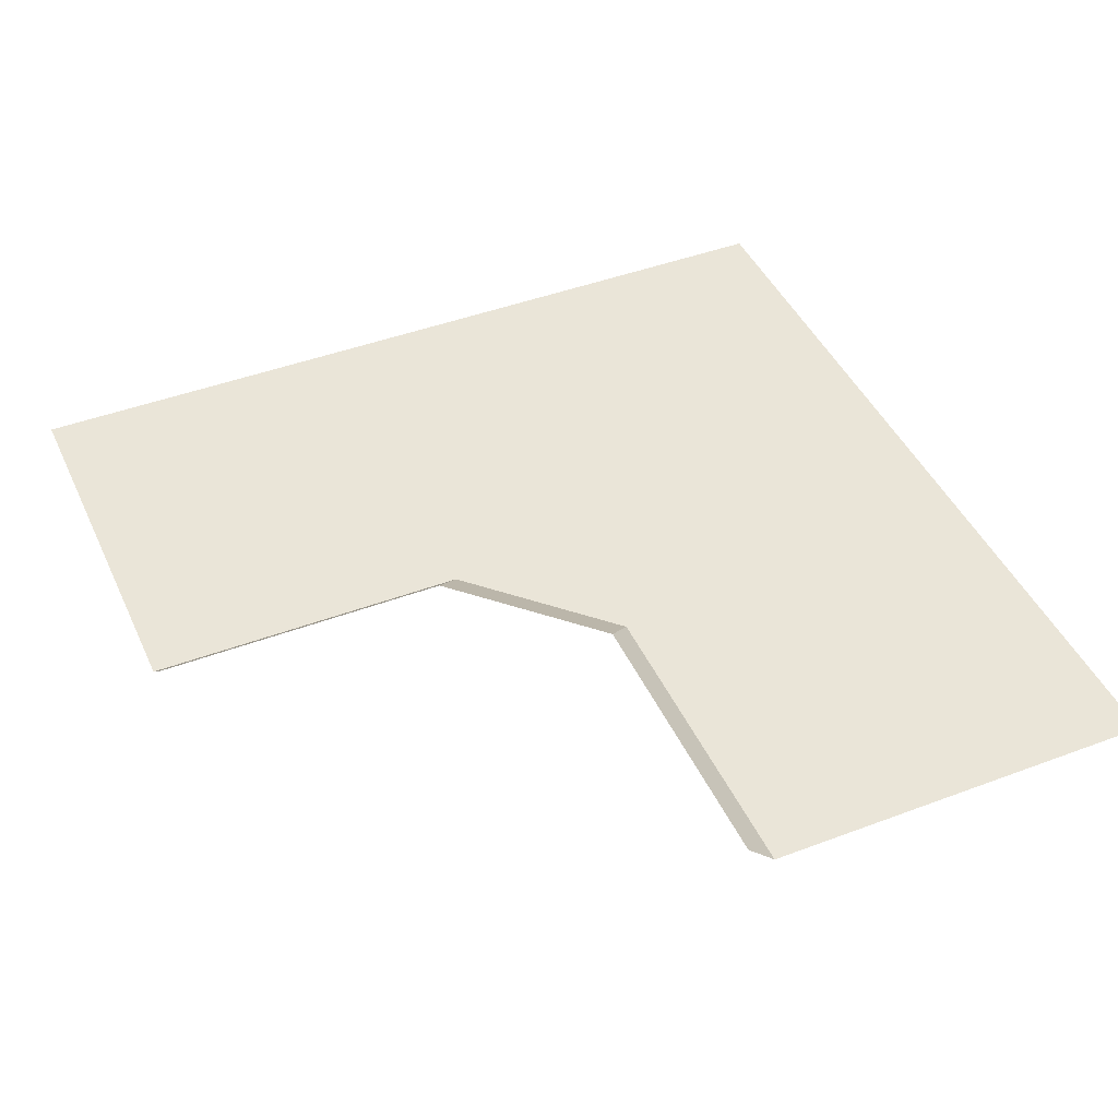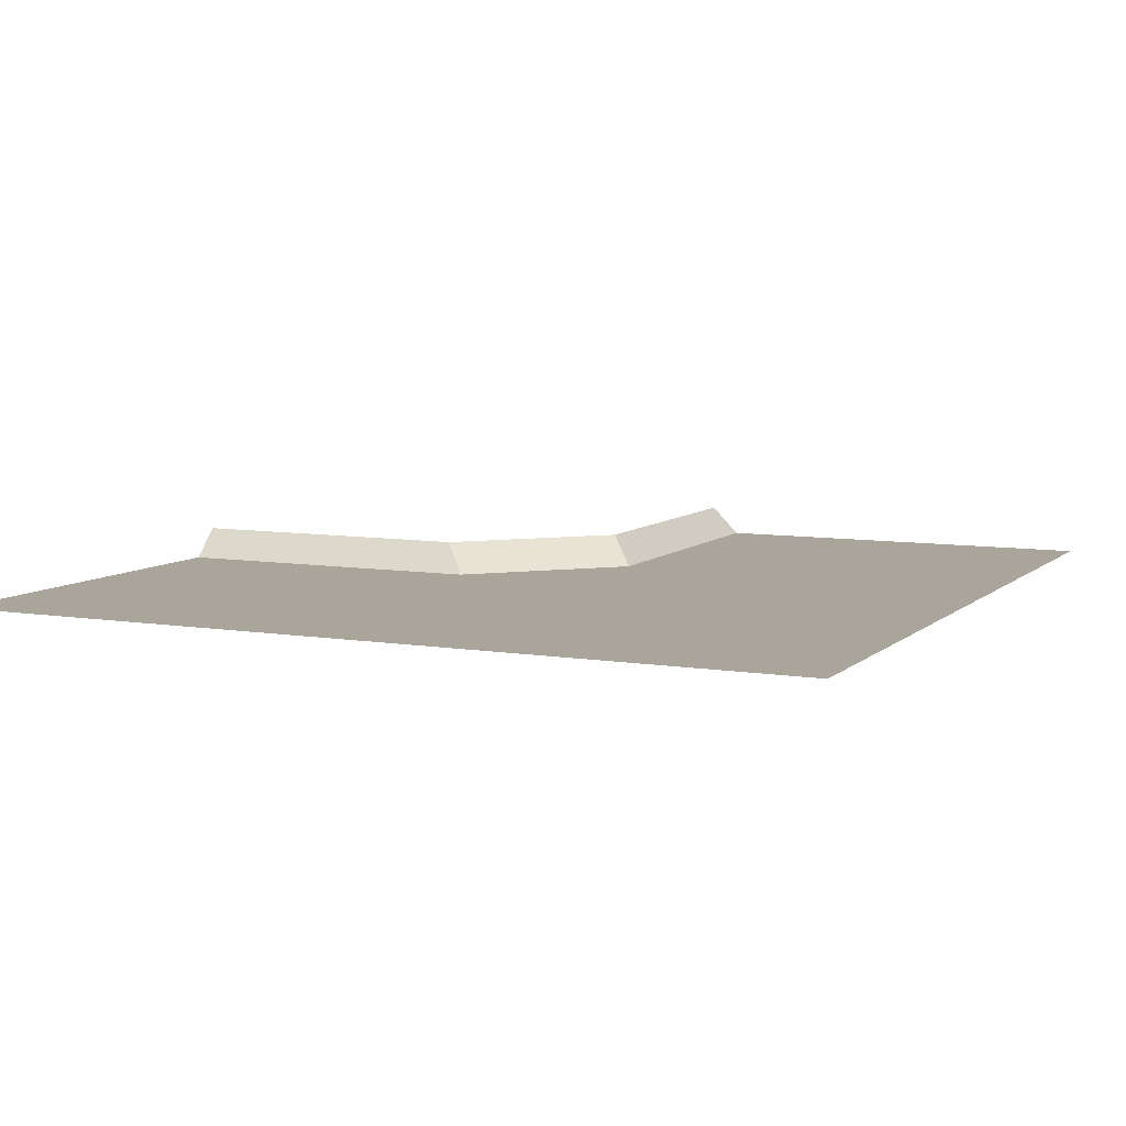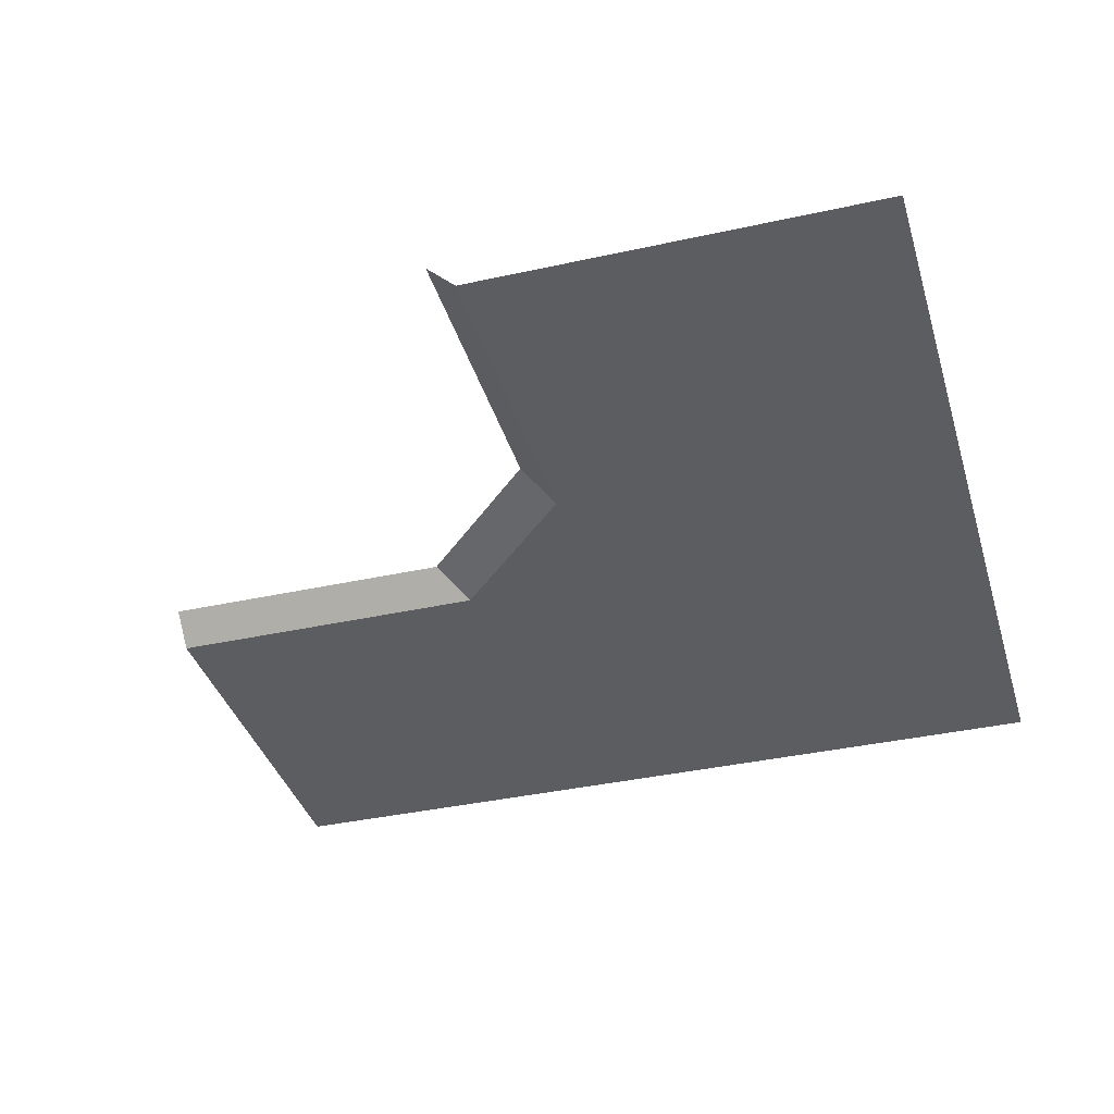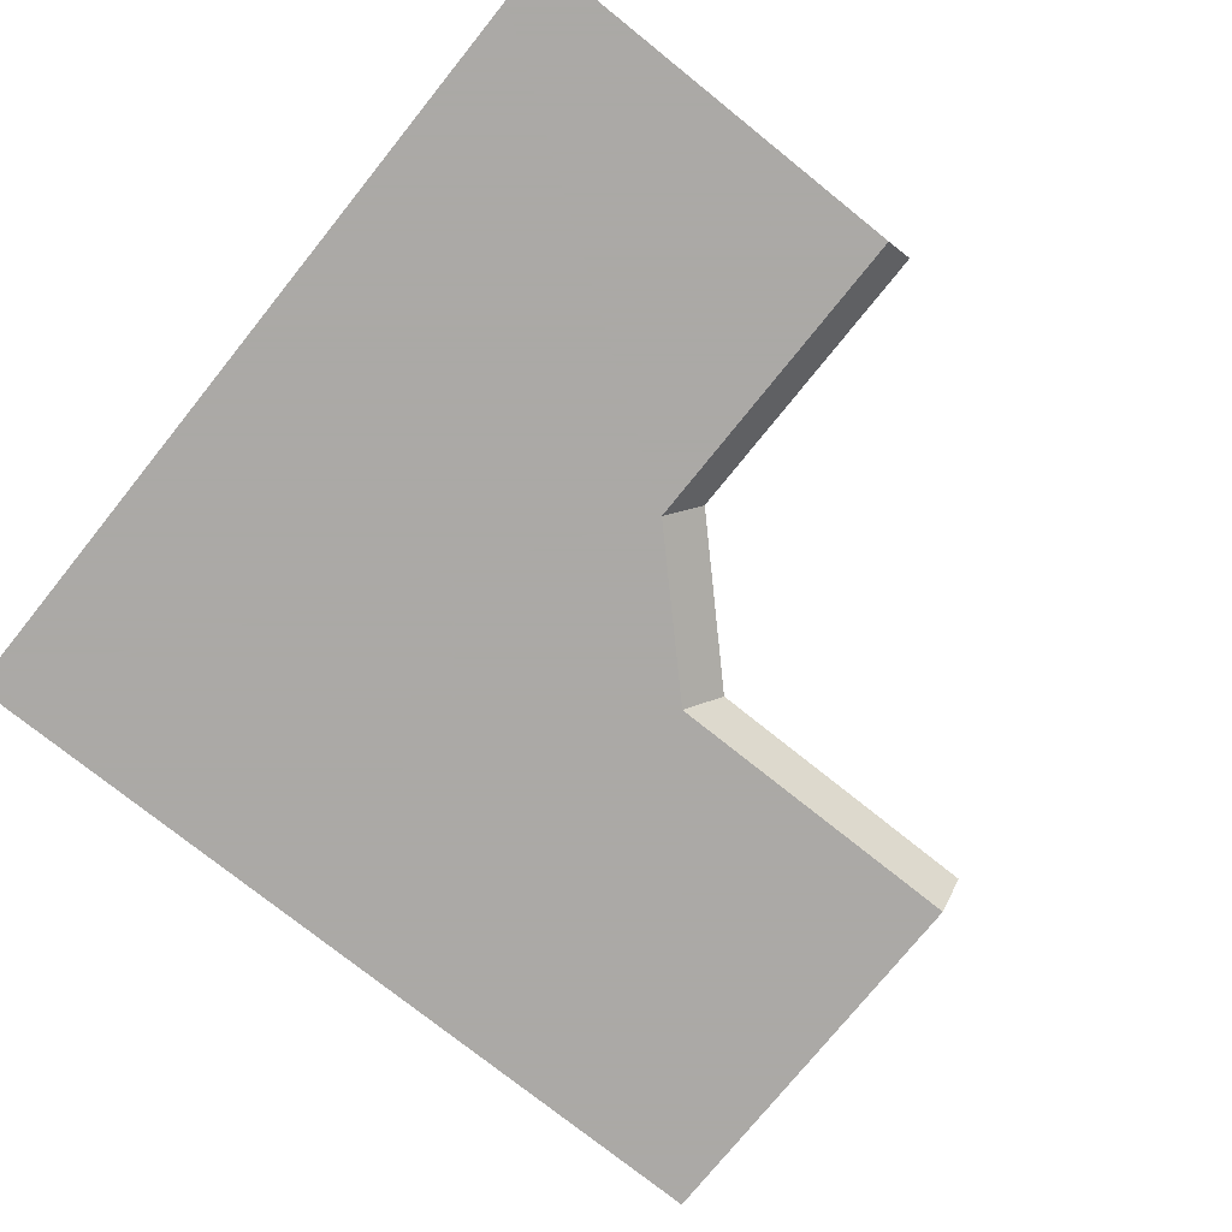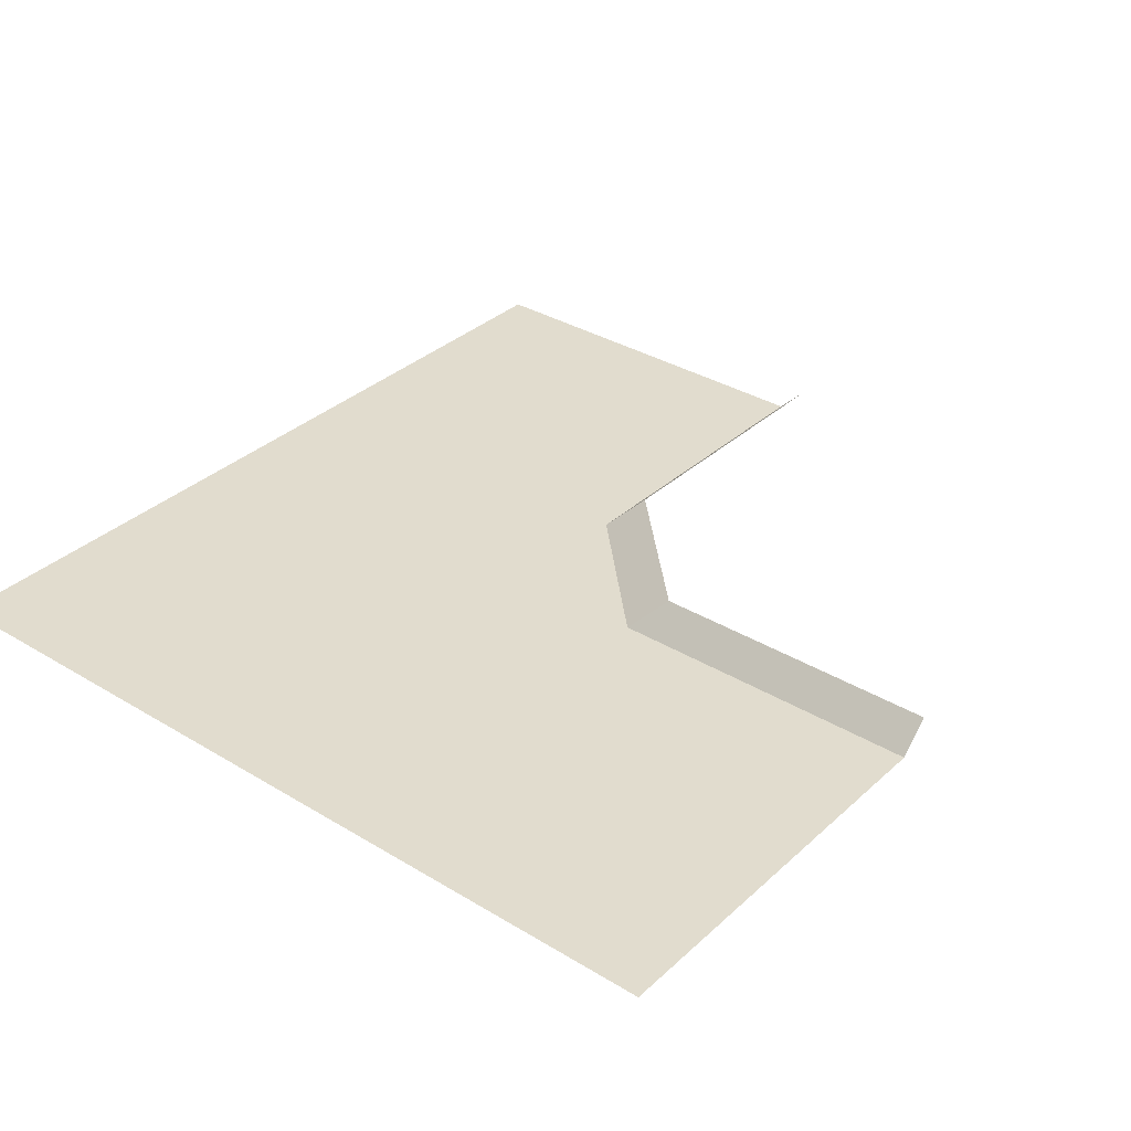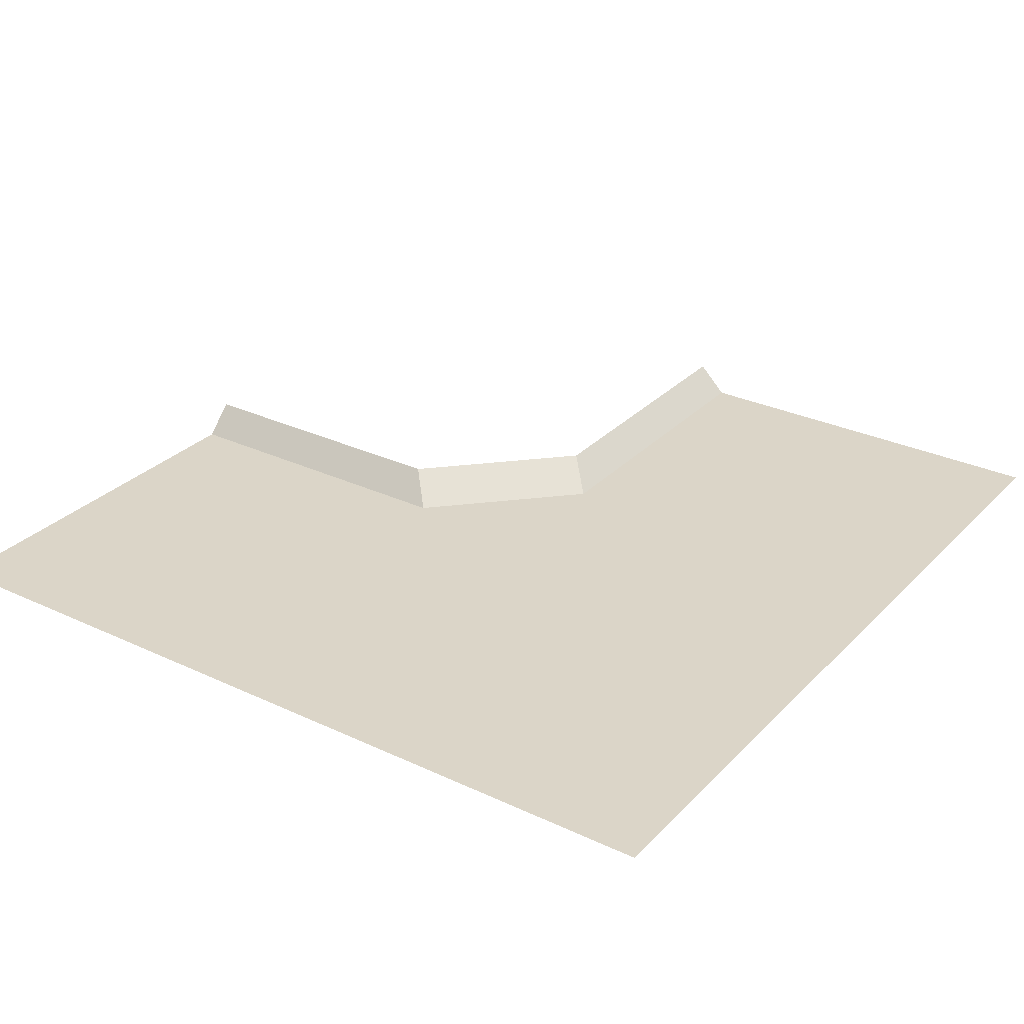
<metadata>
{"format":"obj","ext":"obj","renderer":"f3d","projection":"perspective","resolution":1024,"background":"white","views":[{"elev":44.5,"azim":-23.7,"up":"+Y"},{"elev":7.7,"azim":115.0,"up":"+Y"},{"elev":-37.0,"azim":16.0,"up":"+Y"},{"elev":-75.5,"azim":-128.8,"up":"+Y"},{"elev":34.1,"azim":-140.6,"up":"+Y"},{"elev":29.5,"azim":124.7,"up":"+Y"}]}
</metadata>
<code>
v 0 0.03409 0.5
v 0.03409 0 0.5
v 0.03409 0 0.1213
v 0 0.03409 0.1549
v 0.5 0 0.5
v 0.5 0 -0.5
v -0.1549 0.03409 -0
v -0.1213 0 -0.03409
v -0.5 0 -0.03409
v -0.5 0.03409 -0
v -0.5 0 -0.5
v 0.03409 0 0.1213
f 1 2 3
f 1 3 4
f 5 6 3
f 5 3 2
f 7 8 9
f 7 9 10
f 8 6 11
f 8 11 9
f 8 12 6
f 4 3 8
f 4 8 7

</code>
